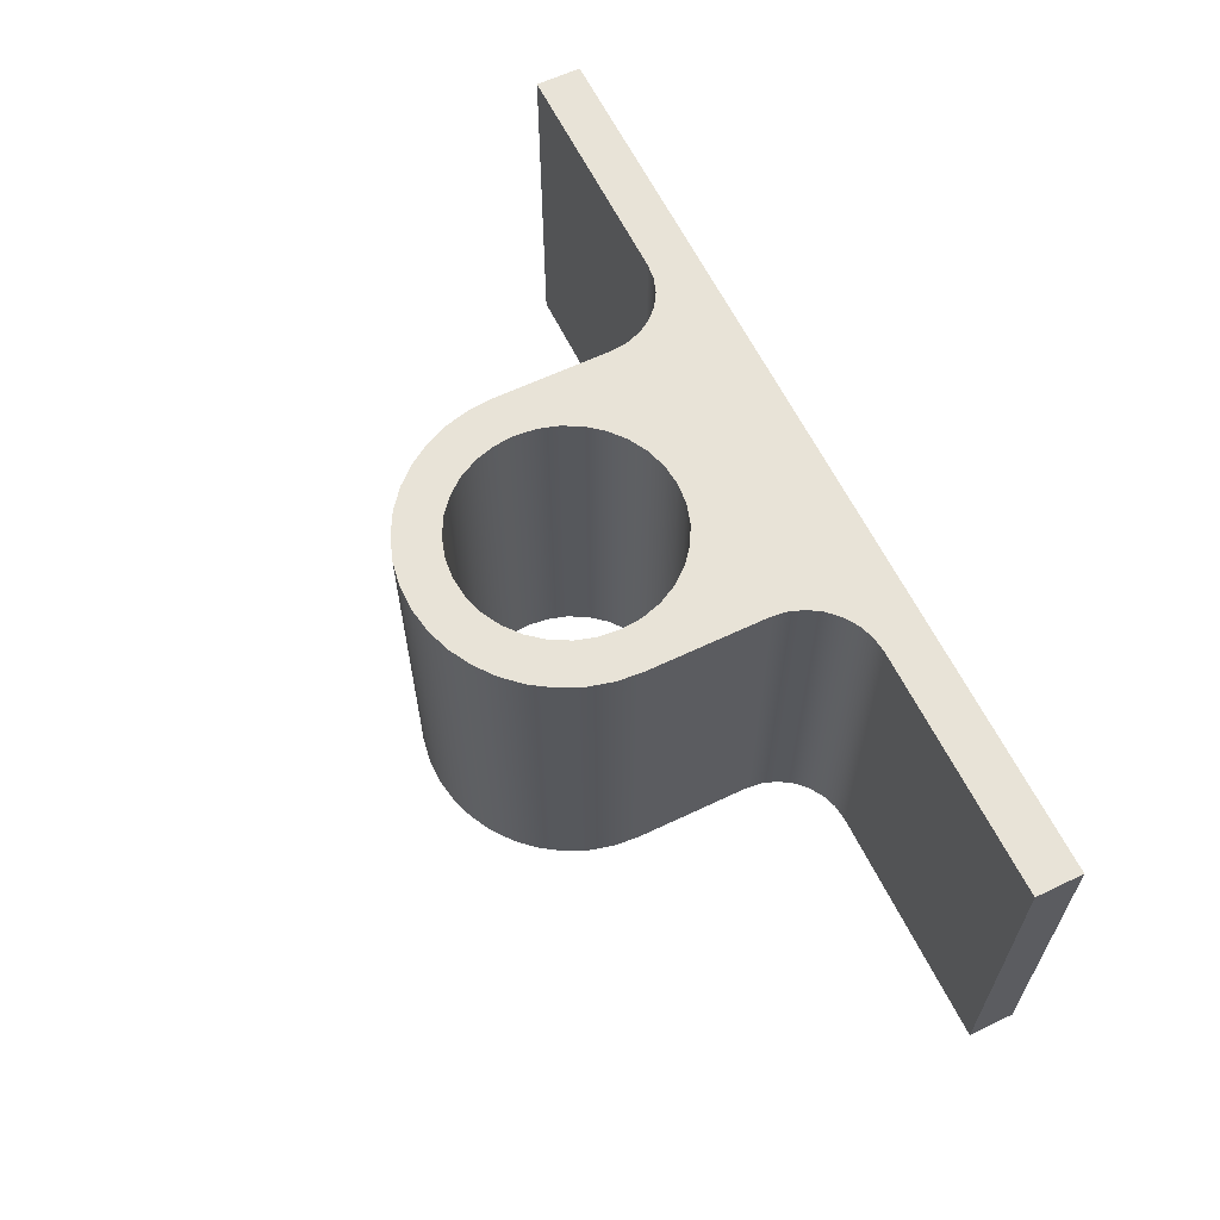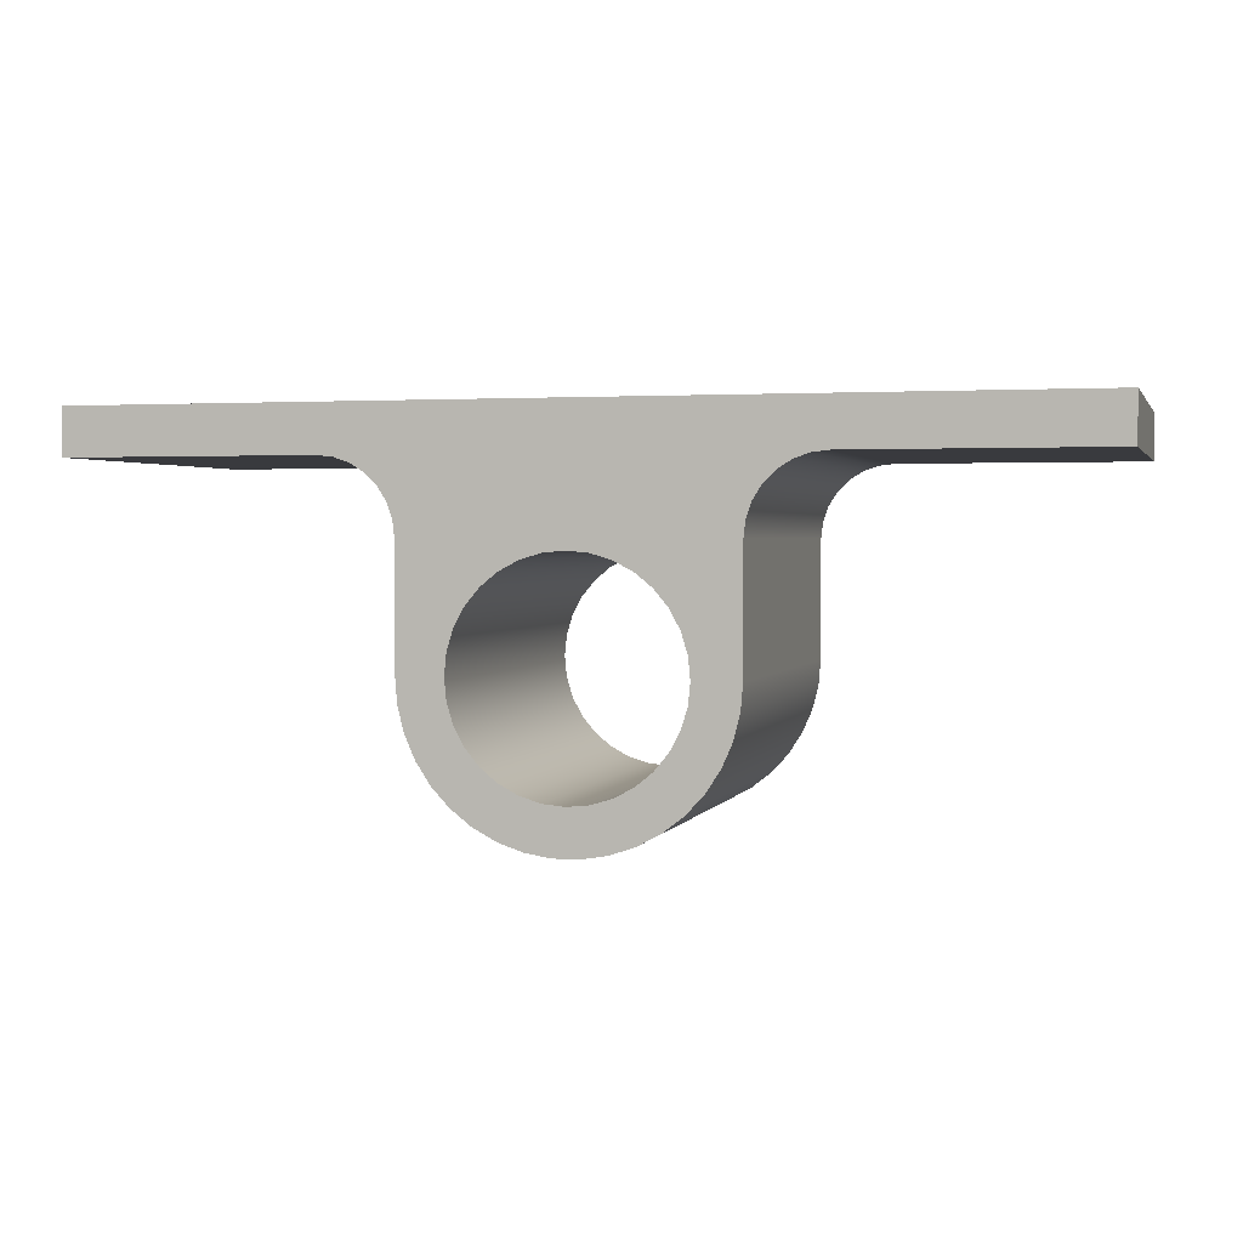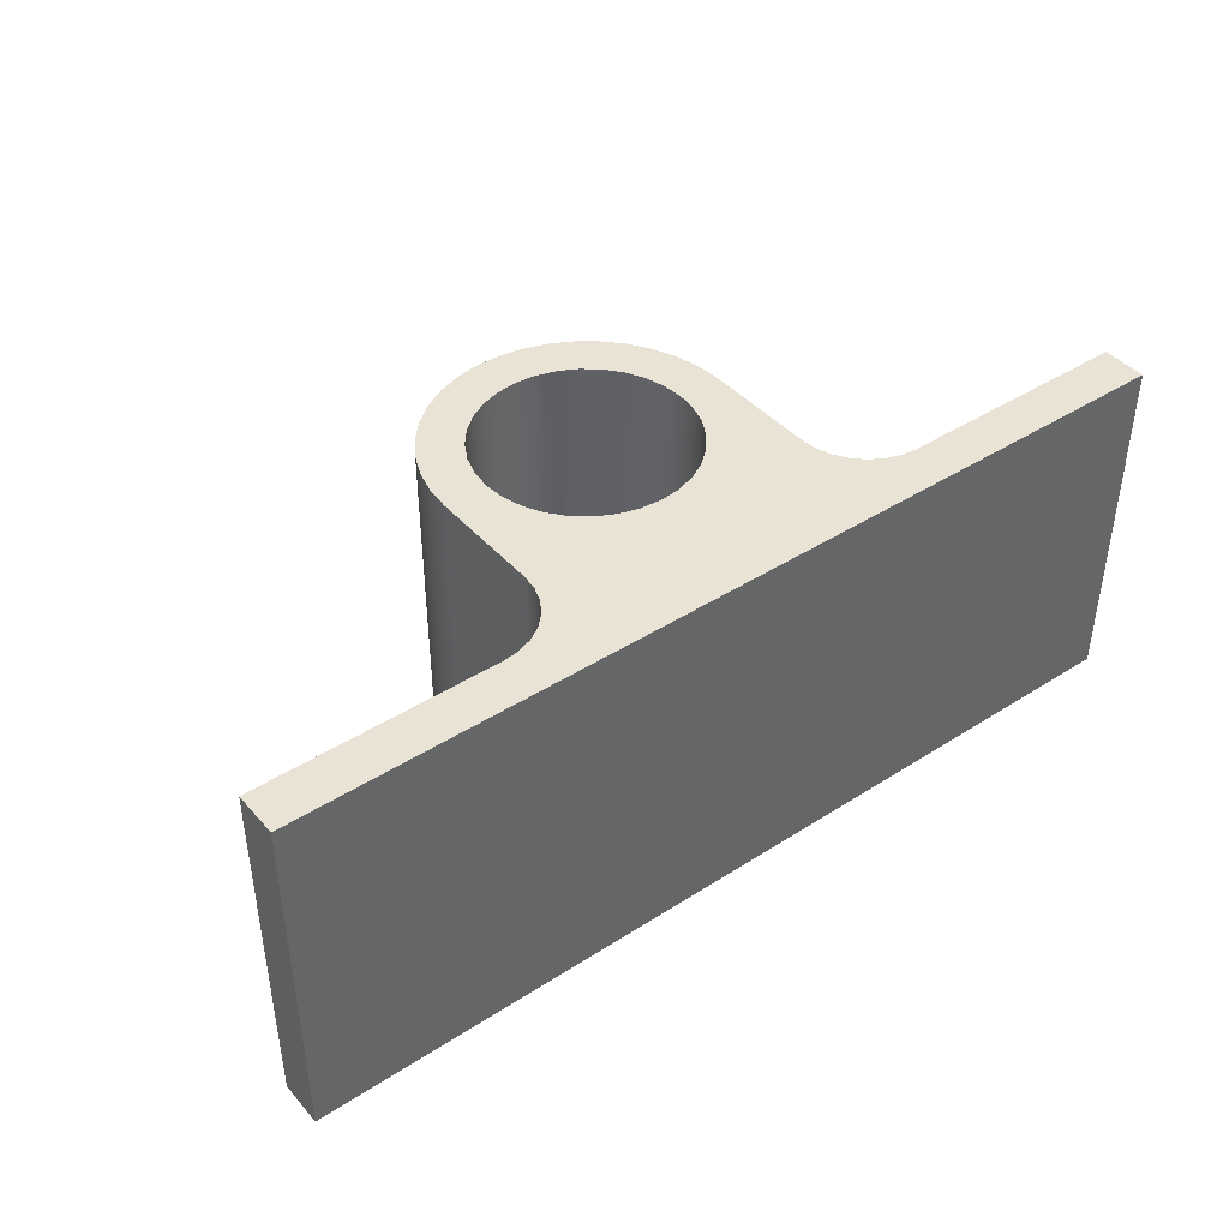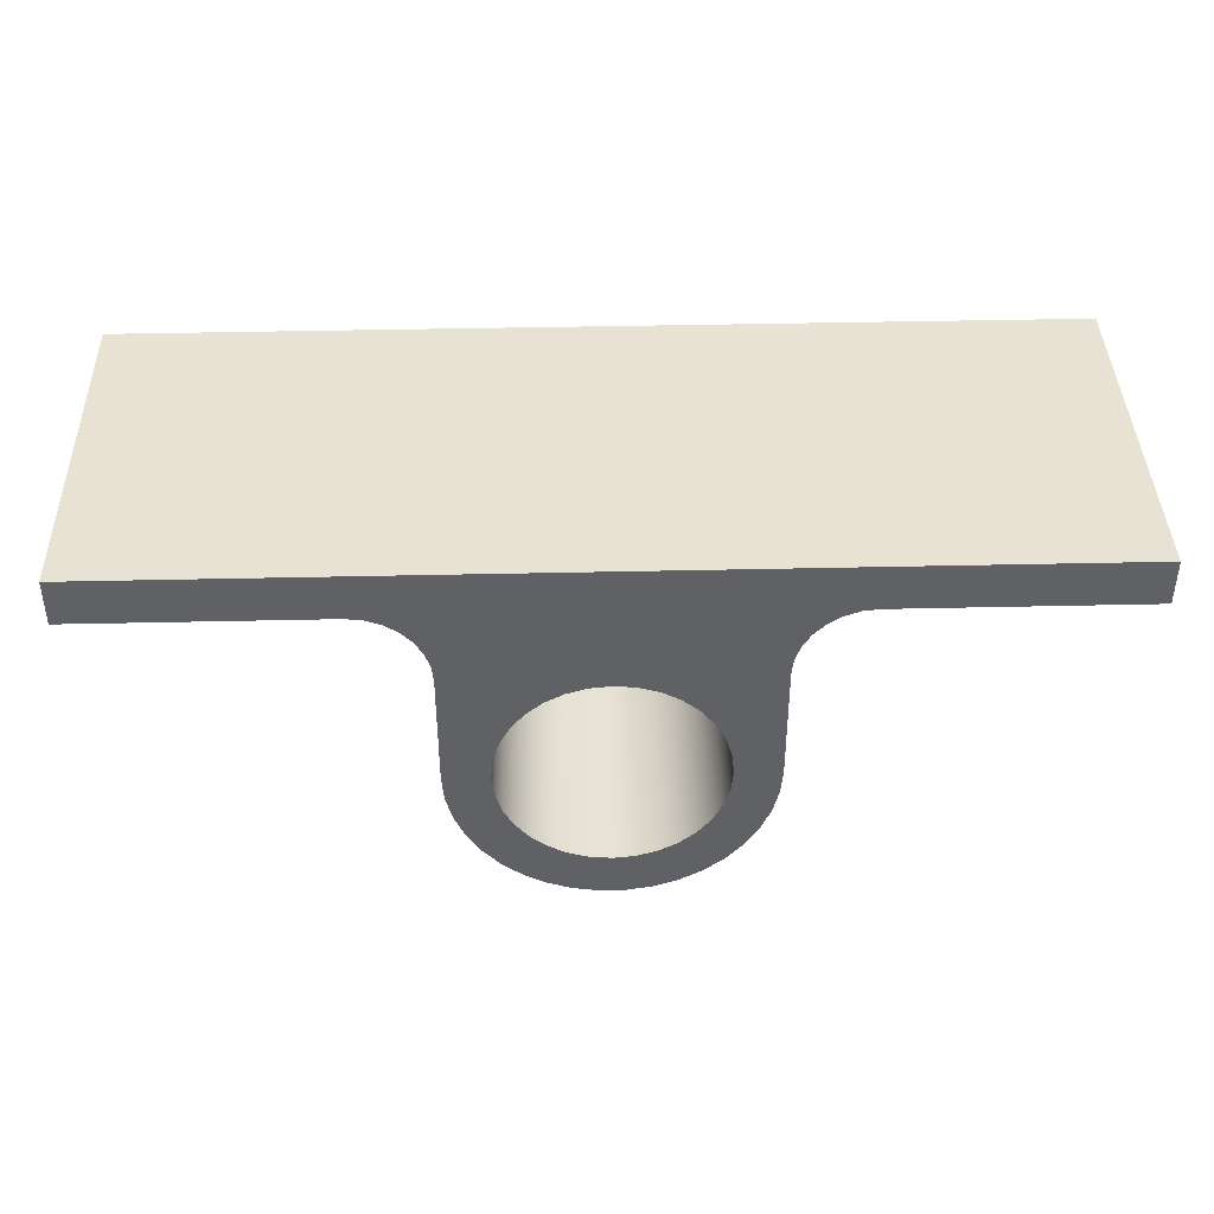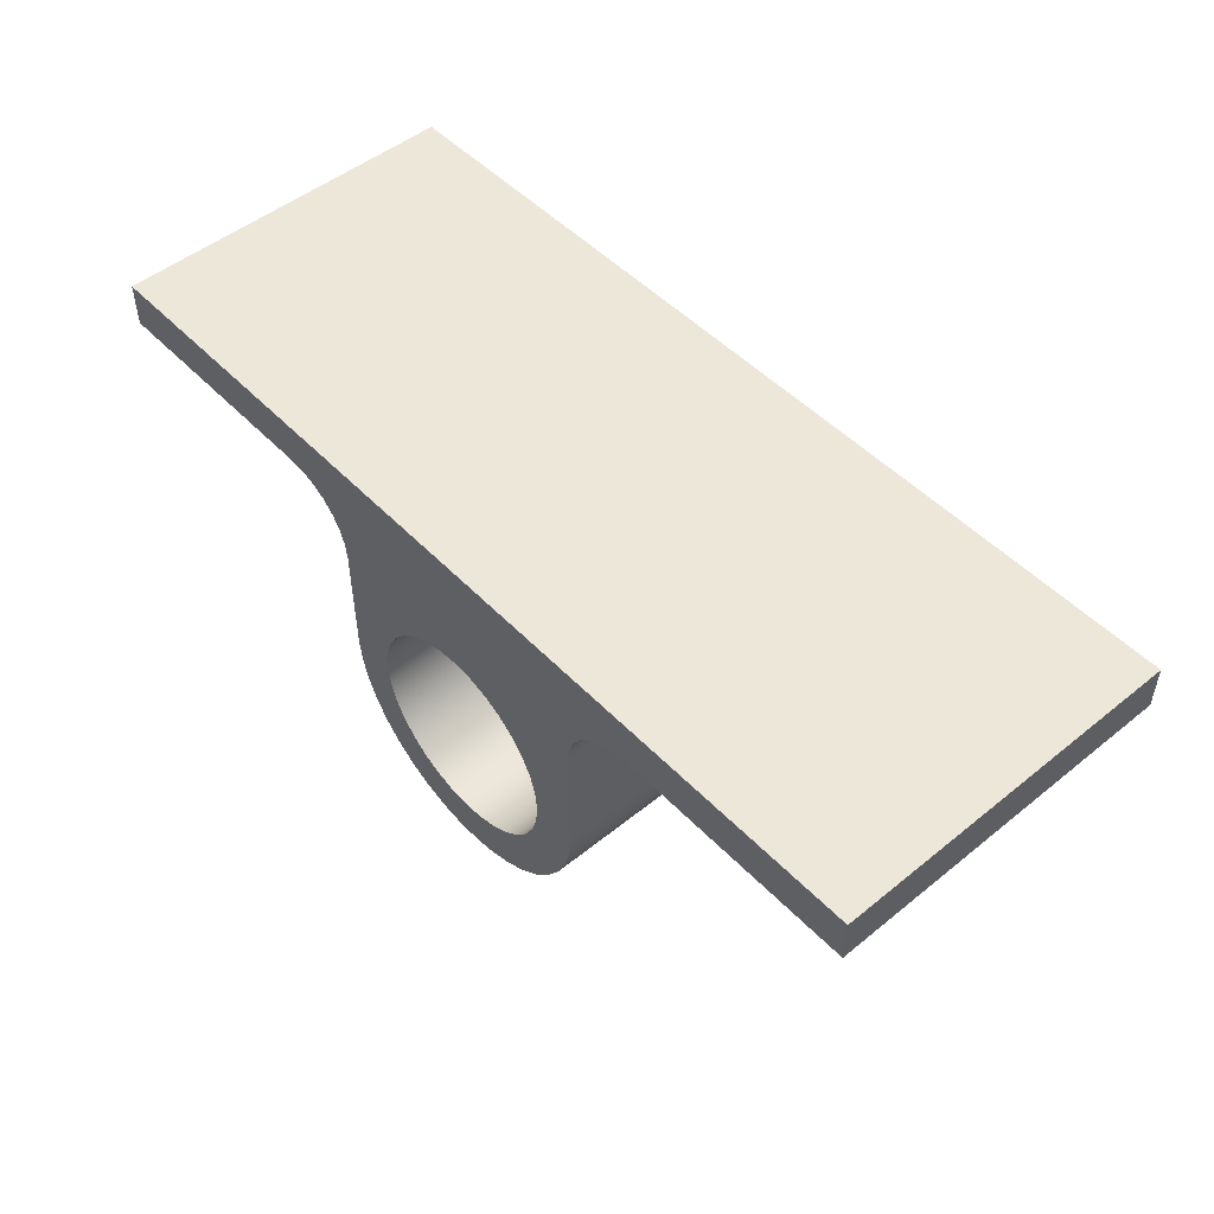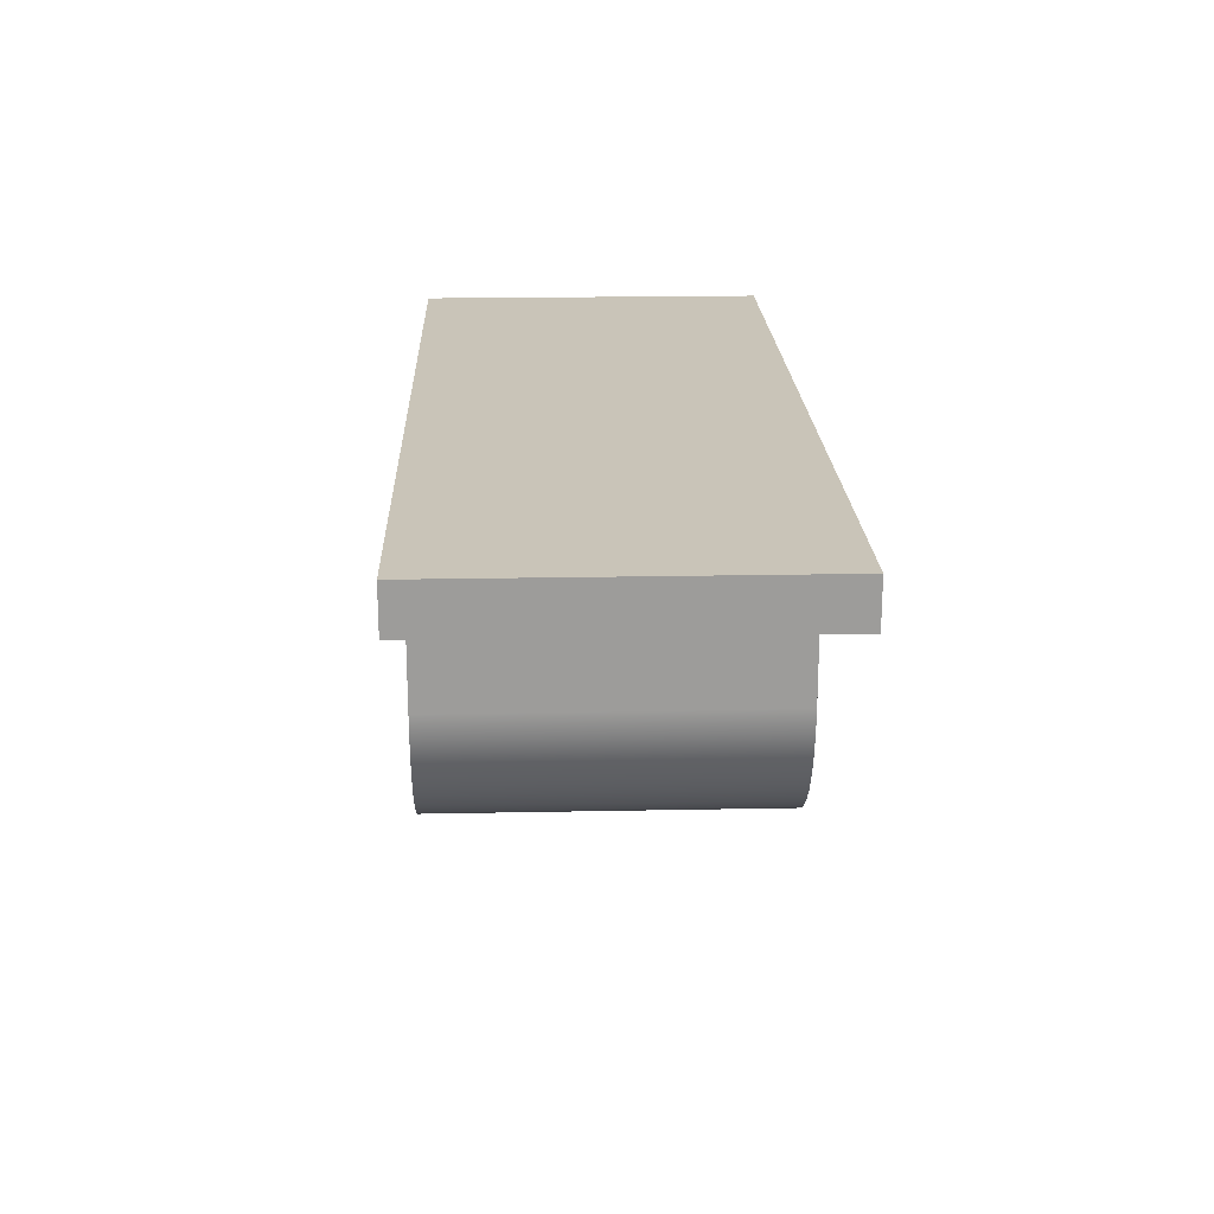
<metadata>
{"format":"obj","ext":"obj","renderer":"f3d","projection":"perspective","resolution":1024,"background":"white","views":[{"elev":61.7,"azim":64.1,"up":"+Z"},{"elev":2.1,"azim":15.2,"up":"+Y"},{"elev":42.0,"azim":142.4,"up":"+Z"},{"elev":40.9,"azim":-1.6,"up":"+Y"},{"elev":49.9,"azim":-131.7,"up":"+Y"},{"elev":20.1,"azim":-92.1,"up":"+Y"}]}
</metadata>
<code>
v 37.5 11.1 25
v 37.64 9.637 25
v 38.07 8.23 25
v 38.76 6.933 25
v 39.7 5.797 25
v 40.83 4.864 25
v 42.13 4.171 25
v 43.54 3.744 25
v 45 3.6 25
v 46.46 3.744 25
v 47.87 4.171 25
v 49.17 4.864 25
v 50.3 5.797 25
v 51.24 6.933 25
v 51.93 8.23 25
v 52.36 9.637 25
v 52.5 11.1 25
v 52.36 12.56 25
v 51.93 13.97 25
v 51.24 15.27 25
v 50.3 16.4 25
v 49.17 17.34 25
v 47.87 18.03 25
v 46.46 18.46 25
v 45 18.6 25
v 43.54 18.46 25
v 42.13 18.03 25
v 40.83 17.34 25
v 39.7 16.4 25
v 38.76 15.27 25
v 38.07 13.97 25
v 37.64 12.56 25
v 37.5 11.1 0
v 37.64 12.56 0
v 38.07 13.97 0
v 38.76 15.27 0
v 39.7 16.4 0
v 40.83 17.34 0
v 42.13 18.03 0
v 43.54 18.46 0
v 45 18.6 0
v 46.46 18.46 0
v 47.87 18.03 0
v 49.17 17.34 0
v 50.3 16.4 0
v 51.24 15.27 0
v 51.93 13.97 0
v 52.36 12.56 0
v 52.5 11.1 0
v 52.36 9.637 0
v 51.93 8.23 0
v 51.24 6.933 0
v 50.3 5.797 0
v 49.17 4.864 0
v 47.87 4.171 0
v 46.46 3.744 0
v 45 3.6 0
v 43.54 3.744 0
v 42.13 4.171 0
v 40.83 4.864 0
v 39.7 5.797 0
v 38.76 6.933 0
v 38.07 8.23 0
v 37.64 9.637 0
v 37.5 11.1 25
v 37.5 11.1 0
v 34.4 19.3 0
v 34.4 11.1 0
v 34.4 11.1 25
v 34.4 19.3 25
v 29.4 24.3 0
v 30.51 24.17 0
v 31.57 23.8 0
v 32.52 23.21 0
v 33.31 22.42 0
v 33.9 21.47 0
v 34.27 20.41 0
v 34.4 19.3 0
v 34.4 19.3 25
v 34.27 20.41 25
v 33.9 21.47 25
v 33.31 22.42 25
v 32.52 23.21 25
v 31.57 23.8 25
v 30.51 24.17 25
v 29.4 24.3 25
v 12.5 24.3 0
v 29.4 24.3 0
v 29.4 24.3 25
v 12.5 24.3 25
v 12.5 27.5 0
v 12.5 24.3 0
v 12.5 24.3 25
v 12.5 27.5 25
v 77.5 27.5 0
v 12.5 27.5 0
v 12.5 27.5 25
v 77.5 27.5 25
v 77.5 24.3 0
v 77.5 27.5 0
v 77.5 27.5 25
v 77.5 24.3 25
v 60.6 24.3 0
v 77.5 24.3 0
v 77.5 24.3 25
v 60.6 24.3 25
v 55.6 19.3 0
v 55.73 20.41 0
v 56.1 21.47 0
v 56.69 22.42 0
v 57.48 23.21 0
v 58.43 23.8 0
v 59.49 24.17 0
v 60.6 24.3 0
v 60.6 24.3 25
v 59.49 24.17 25
v 58.43 23.8 25
v 57.48 23.21 25
v 56.69 22.42 25
v 56.1 21.47 25
v 55.73 20.41 25
v 55.6 19.3 25
v 55.6 11.1 0
v 55.6 19.3 0
v 55.6 19.3 25
v 55.6 11.1 25
v 34.4 11.1 0
v 34.54 9.355 0
v 34.97 7.658 0
v 35.68 6.055 0
v 36.64 4.589 0
v 37.82 3.301 0
v 39.2 2.226 0
v 40.74 1.393 0
v 42.4 0.8244 0
v 44.12 0.5362 0
v 45.88 0.5362 0
v 47.6 0.8244 0
v 49.26 1.393 0
v 50.8 2.226 0
v 52.18 3.301 0
v 53.36 4.589 0
v 54.32 6.055 0
v 55.03 7.658 0
v 55.46 9.355 0
v 55.6 11.1 0
v 55.6 11.1 25
v 55.46 9.355 25
v 55.03 7.658 25
v 54.32 6.055 25
v 53.36 4.589 25
v 52.18 3.301 25
v 50.8 2.226 25
v 49.26 1.393 25
v 47.6 0.8244 25
v 45.88 0.5362 25
v 44.12 0.5362 25
v 42.4 0.8244 25
v 40.74 1.393 25
v 39.2 2.226 25
v 37.82 3.301 25
v 36.64 4.589 25
v 35.68 6.055 25
v 34.97 7.658 25
v 34.54 9.355 25
v 34.4 11.1 25
v 37.5 11.1 25
v 37.64 12.56 25
v 38.07 13.97 25
v 38.76 15.27 25
v 39.7 16.4 25
v 40.83 17.34 25
v 42.13 18.03 25
v 43.54 18.46 25
v 45 18.6 25
v 46.46 18.46 25
v 47.87 18.03 25
v 49.17 17.34 25
v 50.3 16.4 25
v 51.24 15.27 25
v 51.93 13.97 25
v 52.36 12.56 25
v 52.5 11.1 25
v 52.36 9.637 25
v 51.93 8.23 25
v 51.24 6.933 25
v 50.3 5.797 25
v 49.17 4.864 25
v 47.87 4.171 25
v 46.46 3.744 25
v 45 3.6 25
v 43.54 3.744 25
v 42.13 4.171 25
v 40.83 4.864 25
v 39.7 5.797 25
v 38.76 6.933 25
v 38.07 8.23 25
v 37.64 9.637 25
v 34.4 11.1 25
v 34.54 9.355 25
v 34.97 7.658 25
v 35.68 6.055 25
v 36.64 4.589 25
v 37.82 3.301 25
v 39.2 2.226 25
v 40.74 1.393 25
v 42.4 0.8244 25
v 44.12 0.5362 25
v 45.88 0.5362 25
v 47.6 0.8244 25
v 49.26 1.393 25
v 50.8 2.226 25
v 52.18 3.301 25
v 53.36 4.589 25
v 54.32 6.055 25
v 55.03 7.658 25
v 55.46 9.355 25
v 55.6 11.1 25
v 55.6 19.3 25
v 55.73 20.41 25
v 56.1 21.47 25
v 56.69 22.42 25
v 57.48 23.21 25
v 58.43 23.8 25
v 59.49 24.17 25
v 60.6 24.3 25
v 77.5 24.3 25
v 77.5 27.5 25
v 12.5 27.5 25
v 12.5 24.3 25
v 29.4 24.3 25
v 30.51 24.17 25
v 31.57 23.8 25
v 32.52 23.21 25
v 33.31 22.42 25
v 33.9 21.47 25
v 34.27 20.41 25
v 34.4 19.3 25
v 37.5 11.1 0
v 37.64 9.637 0
v 38.07 8.23 0
v 38.76 6.933 0
v 39.7 5.797 0
v 40.83 4.864 0
v 42.13 4.171 0
v 43.54 3.744 0
v 45 3.6 0
v 46.46 3.744 0
v 47.87 4.171 0
v 49.17 4.864 0
v 50.3 5.797 0
v 51.24 6.933 0
v 51.93 8.23 0
v 52.36 9.637 0
v 52.5 11.1 0
v 52.36 12.56 0
v 51.93 13.97 0
v 51.24 15.27 0
v 50.3 16.4 0
v 49.17 17.34 0
v 47.87 18.03 0
v 46.46 18.46 0
v 45 18.6 0
v 43.54 18.46 0
v 42.13 18.03 0
v 40.83 17.34 0
v 39.7 16.4 0
v 38.76 15.27 0
v 38.07 13.97 0
v 37.64 12.56 0
v 55.6 11.1 0
v 55.46 9.355 0
v 55.03 7.658 0
v 54.32 6.055 0
v 53.36 4.589 0
v 52.18 3.301 0
v 50.8 2.226 0
v 49.26 1.393 0
v 47.6 0.8244 0
v 45.88 0.5362 0
v 44.12 0.5362 0
v 42.4 0.8244 0
v 40.74 1.393 0
v 39.2 2.226 0
v 37.82 3.301 0
v 36.64 4.589 0
v 35.68 6.055 0
v 34.97 7.658 0
v 34.54 9.355 0
v 34.4 11.1 0
v 34.4 19.3 0
v 34.27 20.41 0
v 33.9 21.47 0
v 33.31 22.42 0
v 32.52 23.21 0
v 31.57 23.8 0
v 30.51 24.17 0
v 29.4 24.3 0
v 12.5 24.3 0
v 12.5 27.5 0
v 77.5 27.5 0
v 77.5 24.3 0
v 60.6 24.3 0
v 59.49 24.17 0
v 58.43 23.8 0
v 57.48 23.21 0
v 56.69 22.42 0
v 56.1 21.47 0
v 55.73 20.41 0
v 55.6 19.3 0
g f52f01fa-e30c-11ea-b63a-54bf646e7e1f
f 2 64 1
f 1 64 66
f 65 33 32
f 32 33 34
f 32 34 31
f 31 34 35
f 31 35 30
f 30 35 36
f 30 36 29
f 29 36 37
f 29 37 28
f 28 37 38
f 28 38 27
f 27 38 39
f 27 39 26
f 26 39 40
f 26 40 25
f 25 40 41
f 25 41 24
f 24 41 42
f 24 42 23
f 23 42 43
f 23 43 22
f 22 43 44
f 22 44 21
f 21 44 45
f 21 45 20
f 20 45 46
f 20 46 19
f 19 46 47
f 19 47 18
f 18 47 48
f 18 48 17
f 17 48 49
f 17 49 16
f 16 49 50
f 16 50 15
f 15 50 51
f 15 51 14
f 14 51 52
f 14 52 13
f 13 52 53
f 13 53 12
f 12 53 54
f 12 54 11
f 11 54 55
f 11 55 10
f 10 55 56
f 10 56 9
f 9 56 57
f 9 57 8
f 8 57 58
f 8 58 7
f 7 58 59
f 7 59 6
f 6 59 60
f 6 60 5
f 5 60 61
f 5 61 4
f 4 61 62
f 4 62 3
f 3 62 63
f 3 63 2
f 2 63 64
g f52f2918-e30c-11ea-a1df-54bf646e7e1f
f 67 68 70
f 70 68 69
g f52f772c-e30c-11ea-b2e9-54bf646e7e1f
f 86 71 85
f 85 71 72
f 85 72 84
f 84 72 73
f 84 73 83
f 83 73 74
f 83 74 82
f 82 74 75
f 82 75 81
f 81 75 76
f 81 76 80
f 80 76 77
f 80 77 79
f 79 77 78
g f52f9e1e-e30c-11ea-964c-54bf646e7e1f
f 87 88 90
f 90 88 89
g f52fec68-e30c-11ea-8946-54bf646e7e1f
f 91 92 94
f 94 92 93
g f530136e-e30c-11ea-b714-54bf646e7e1f
f 95 96 98
f 98 96 97
g f5306198-e30c-11ea-942d-54bf646e7e1f
f 99 100 102
f 102 100 101
g f530afa2-e30c-11ea-87af-54bf646e7e1f
f 103 104 106
f 106 104 105
g f530fdc0-e30c-11ea-8f6d-54bf646e7e1f
f 122 107 121
f 121 107 108
f 121 108 120
f 120 108 109
f 120 109 119
f 119 109 110
f 119 110 118
f 118 110 111
f 118 111 117
f 117 111 112
f 117 112 116
f 116 112 113
f 116 113 115
f 115 113 114
g f5314be2-e30c-11ea-85a8-54bf646e7e1f
f 123 124 126
f 126 124 125
g f53199fe-e30c-11ea-90d2-54bf646e7e1f
f 166 127 165
f 165 127 128
f 165 128 164
f 164 128 129
f 164 129 163
f 163 129 130
f 163 130 162
f 162 130 131
f 162 131 161
f 161 131 132
f 161 132 160
f 160 132 133
f 160 133 159
f 159 133 134
f 159 134 158
f 158 134 135
f 158 135 157
f 157 135 136
f 157 136 156
f 156 136 137
f 156 137 155
f 155 137 138
f 155 138 154
f 154 138 139
f 154 139 153
f 153 139 140
f 153 140 152
f 152 140 141
f 152 141 151
f 151 141 142
f 151 142 150
f 150 142 143
f 150 143 149
f 149 143 144
f 149 144 148
f 148 144 145
f 148 145 147
f 147 145 146
g f531e81e-e30c-11ea-9847-54bf646e7e1f
f 198 167 199
f 199 167 168
f 199 168 169
f 199 169 238
f 238 169 170
f 238 170 171
f 171 172 238
f 238 172 173
f 238 173 237
f 237 173 174
f 237 174 236
f 236 174 175
f 236 175 235
f 235 175 222
f 235 222 234
f 234 222 223
f 234 223 233
f 233 223 224
f 233 224 232
f 232 224 225
f 232 225 231
f 231 225 226
f 231 226 229
f 229 226 228
f 228 226 227
f 222 175 221
f 221 175 176
f 221 176 220
f 220 176 177
f 220 177 219
f 219 177 178
f 219 178 179
f 179 180 219
f 219 180 181
f 219 181 218
f 218 181 182
f 218 182 183
f 183 184 218
f 218 184 217
f 217 184 185
f 217 185 216
f 216 185 186
f 216 186 215
f 215 186 187
f 215 187 214
f 214 187 188
f 214 188 213
f 213 188 189
f 213 189 212
f 212 189 190
f 212 190 211
f 211 190 191
f 211 191 210
f 210 191 209
f 209 191 208
f 208 191 207
f 207 191 206
f 206 191 192
f 206 192 205
f 205 192 193
f 205 193 204
f 204 193 194
f 204 194 203
f 203 194 195
f 203 195 202
f 202 195 196
f 202 196 201
f 201 196 197
f 201 197 200
f 200 197 198
f 200 198 199
f 229 230 231
g f532363a-e30c-11ea-b930-54bf646e7e1f
f 270 239 290
f 290 239 240
f 290 240 289
f 289 240 241
f 289 241 288
f 288 241 242
f 288 242 287
f 287 242 243
f 287 243 286
f 286 243 244
f 286 244 285
f 285 244 245
f 285 245 284
f 284 245 246
f 284 246 283
f 283 246 247
f 283 247 282
f 282 247 281
f 281 247 280
f 280 247 279
f 279 247 278
f 278 247 248
f 278 248 277
f 277 248 249
f 277 249 276
f 276 249 250
f 276 250 275
f 275 250 251
f 275 251 274
f 274 251 252
f 274 252 273
f 273 252 253
f 273 253 272
f 272 253 254
f 272 254 271
f 271 254 255
f 271 255 256
f 256 257 271
f 271 257 310
f 310 257 258
f 310 258 259
f 259 260 310
f 310 260 261
f 310 261 309
f 309 261 262
f 309 262 308
f 308 262 263
f 308 263 307
f 307 263 294
f 307 294 306
f 306 294 295
f 306 295 305
f 305 295 296
f 305 296 304
f 304 296 297
f 304 297 303
f 303 297 298
f 303 298 301
f 301 298 300
f 300 298 299
f 294 263 293
f 293 263 264
f 293 264 292
f 292 264 265
f 292 265 291
f 291 265 266
f 291 266 267
f 267 268 291
f 291 268 269
f 291 269 290
f 290 269 270
f 301 302 303

</code>
